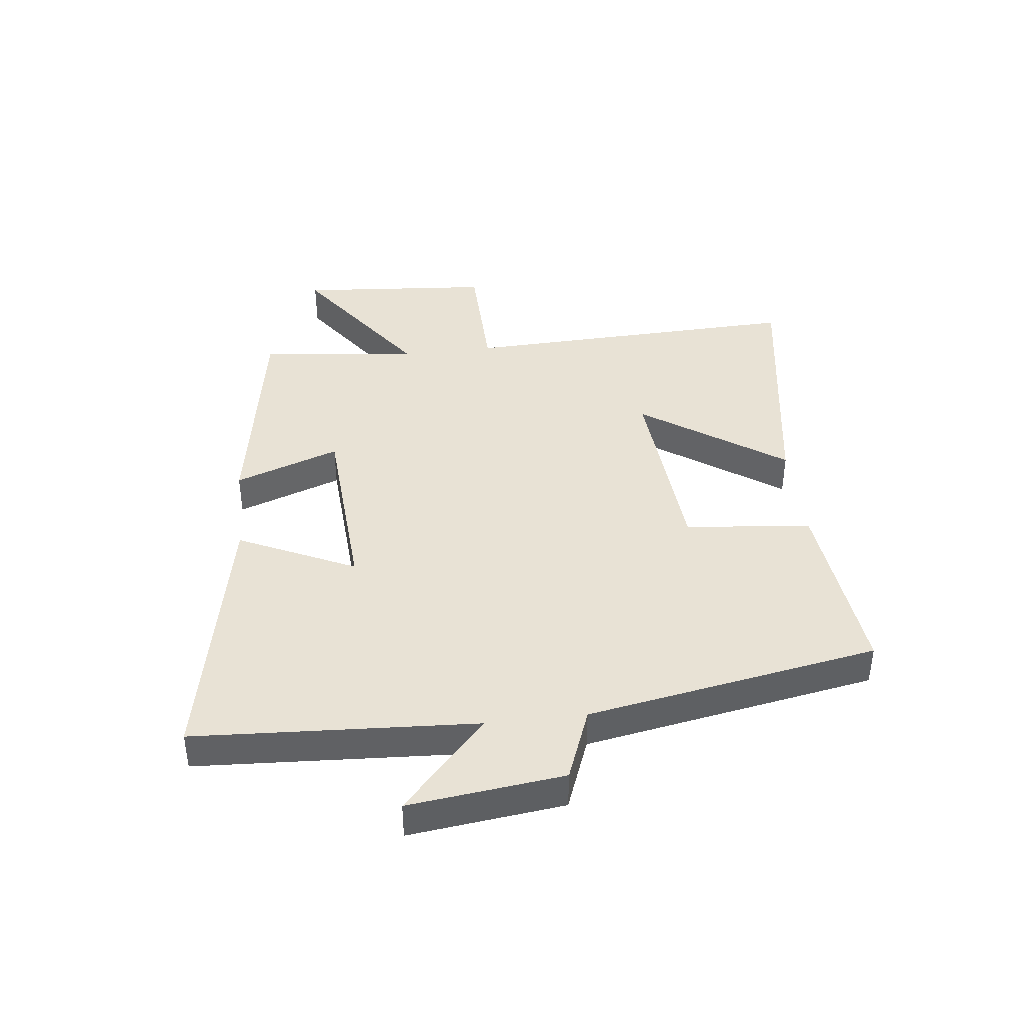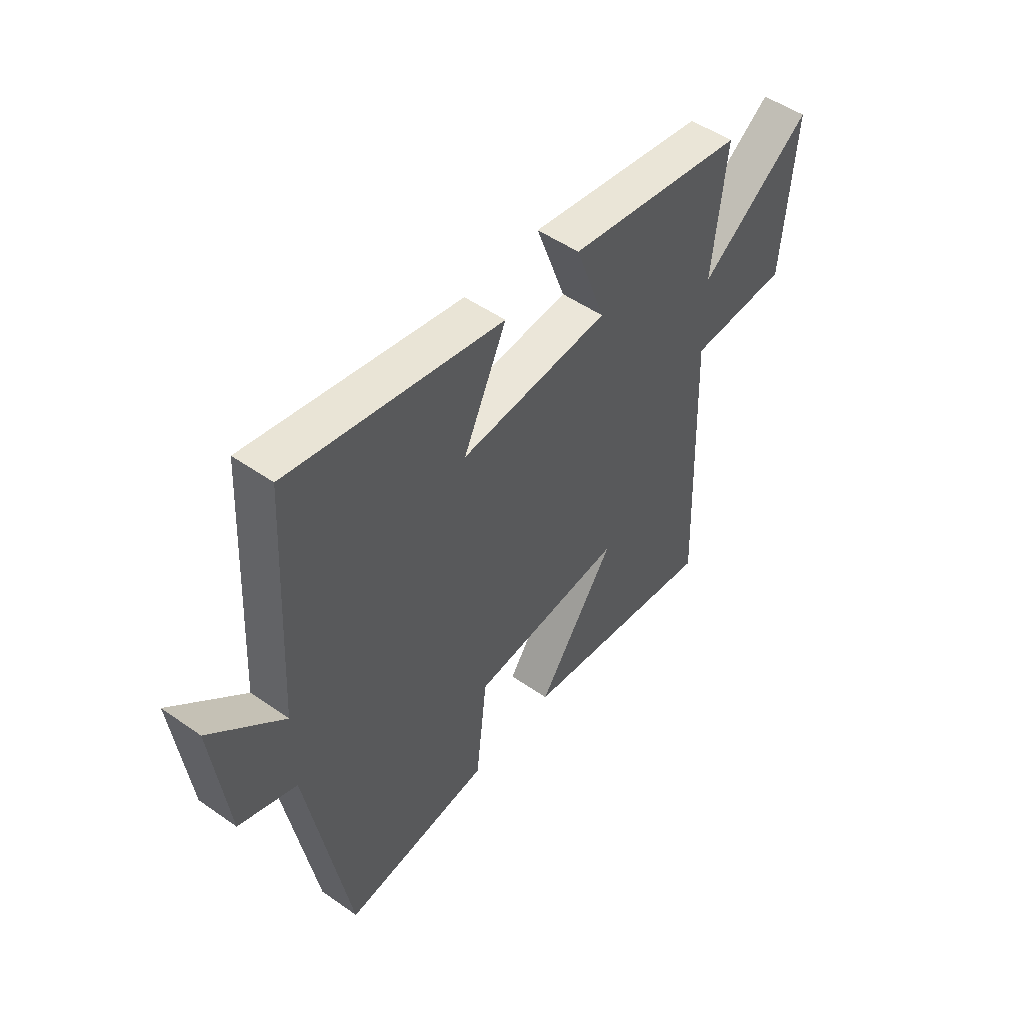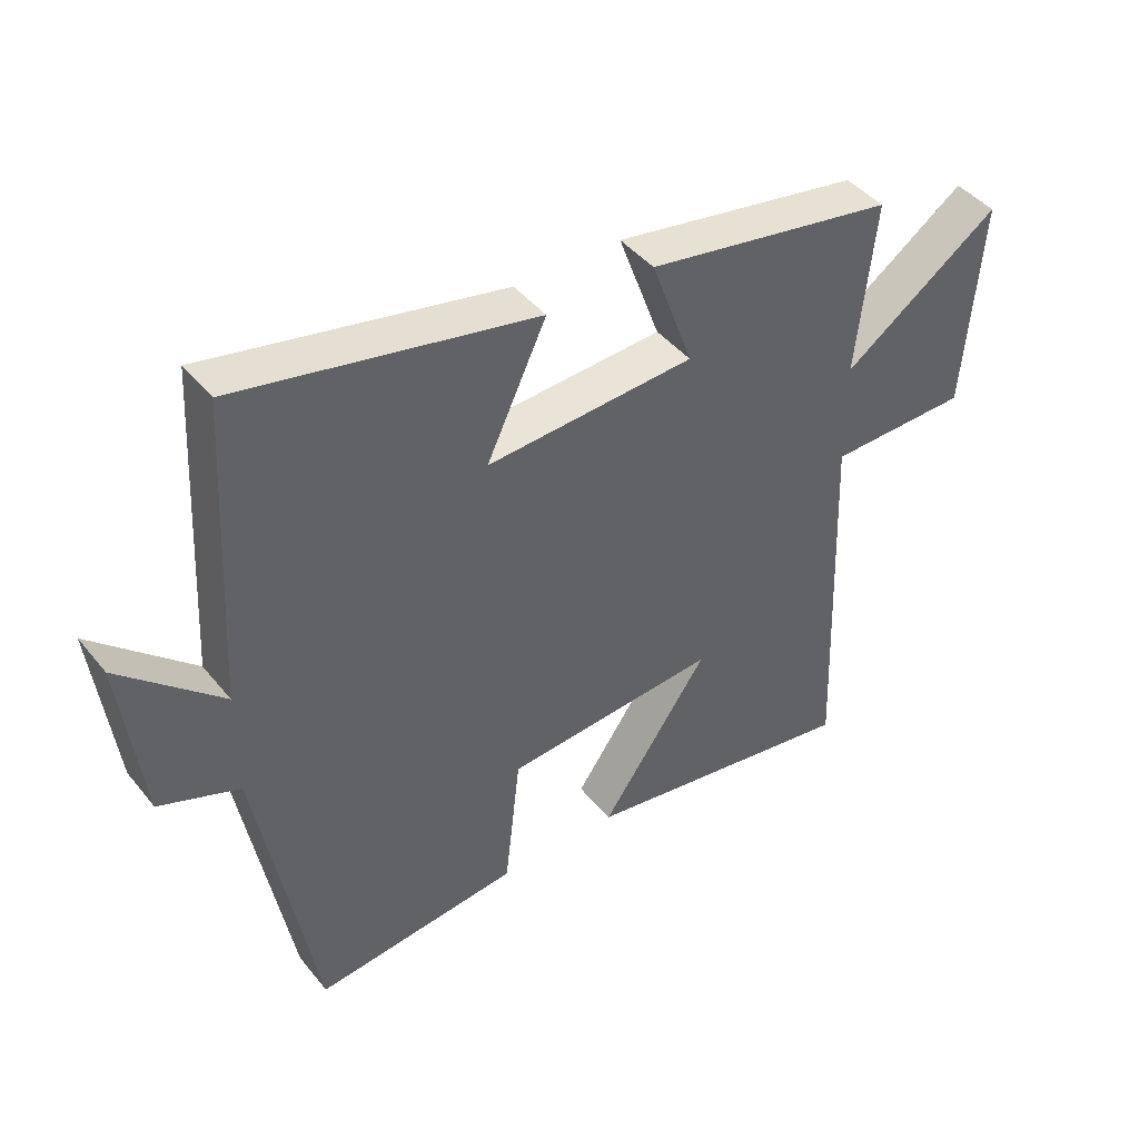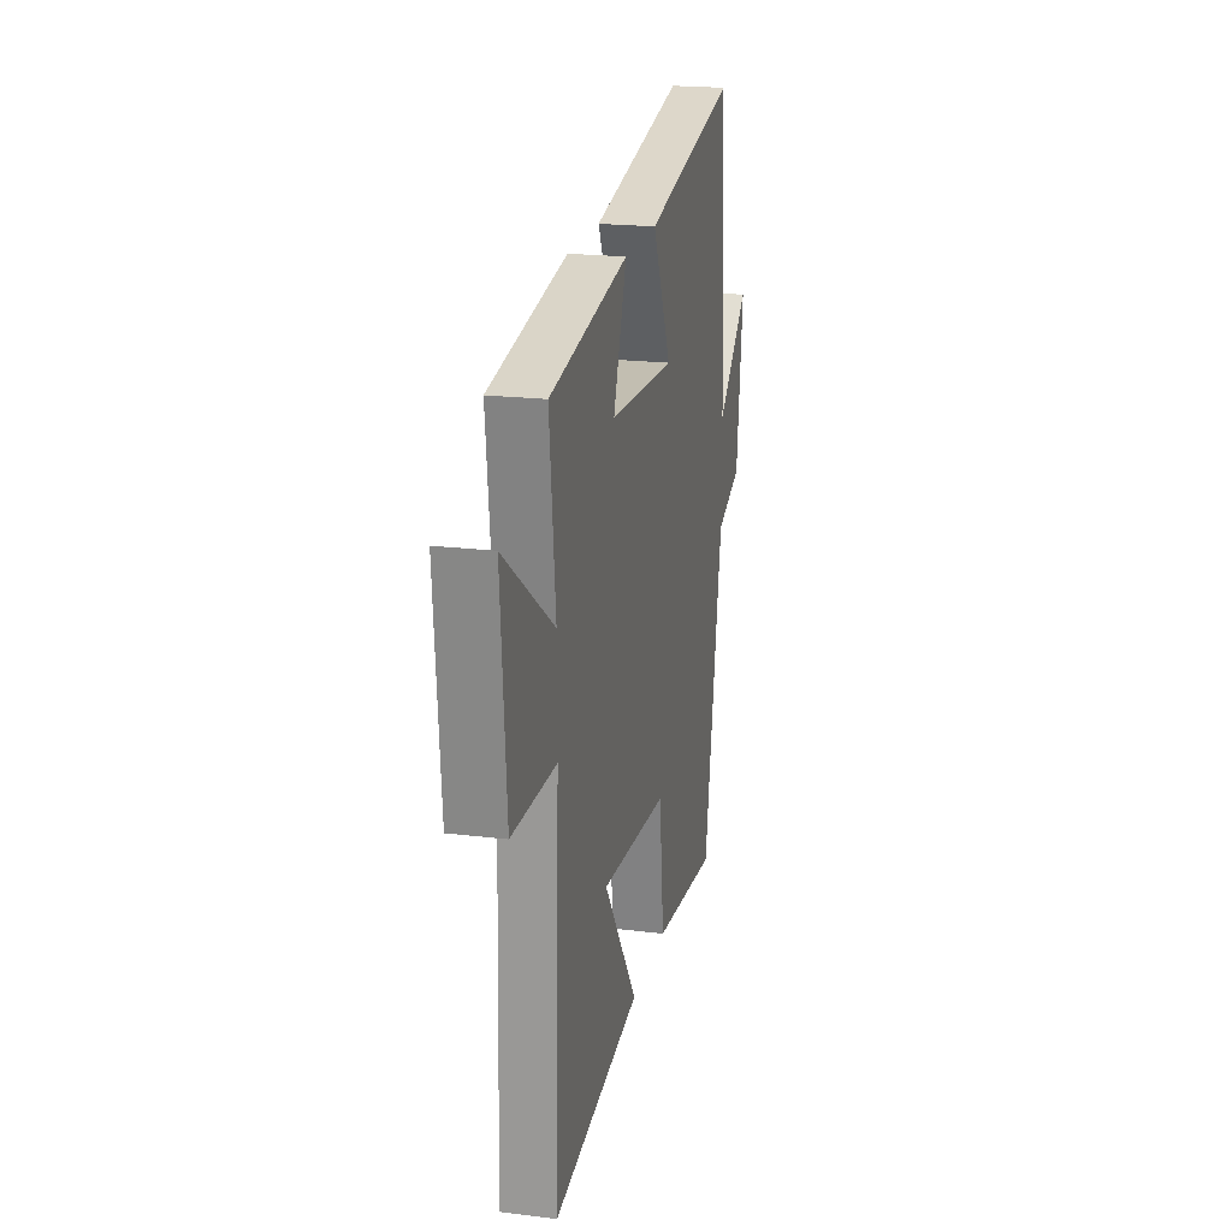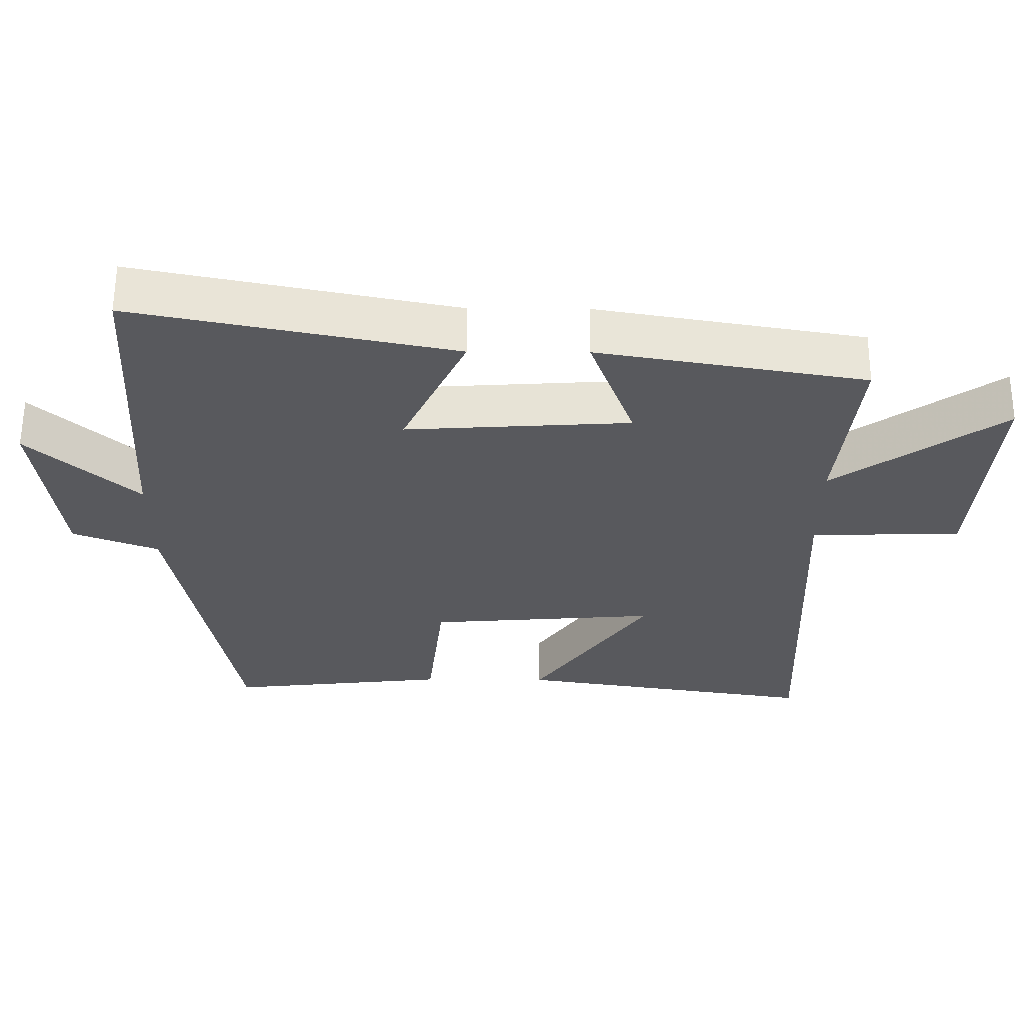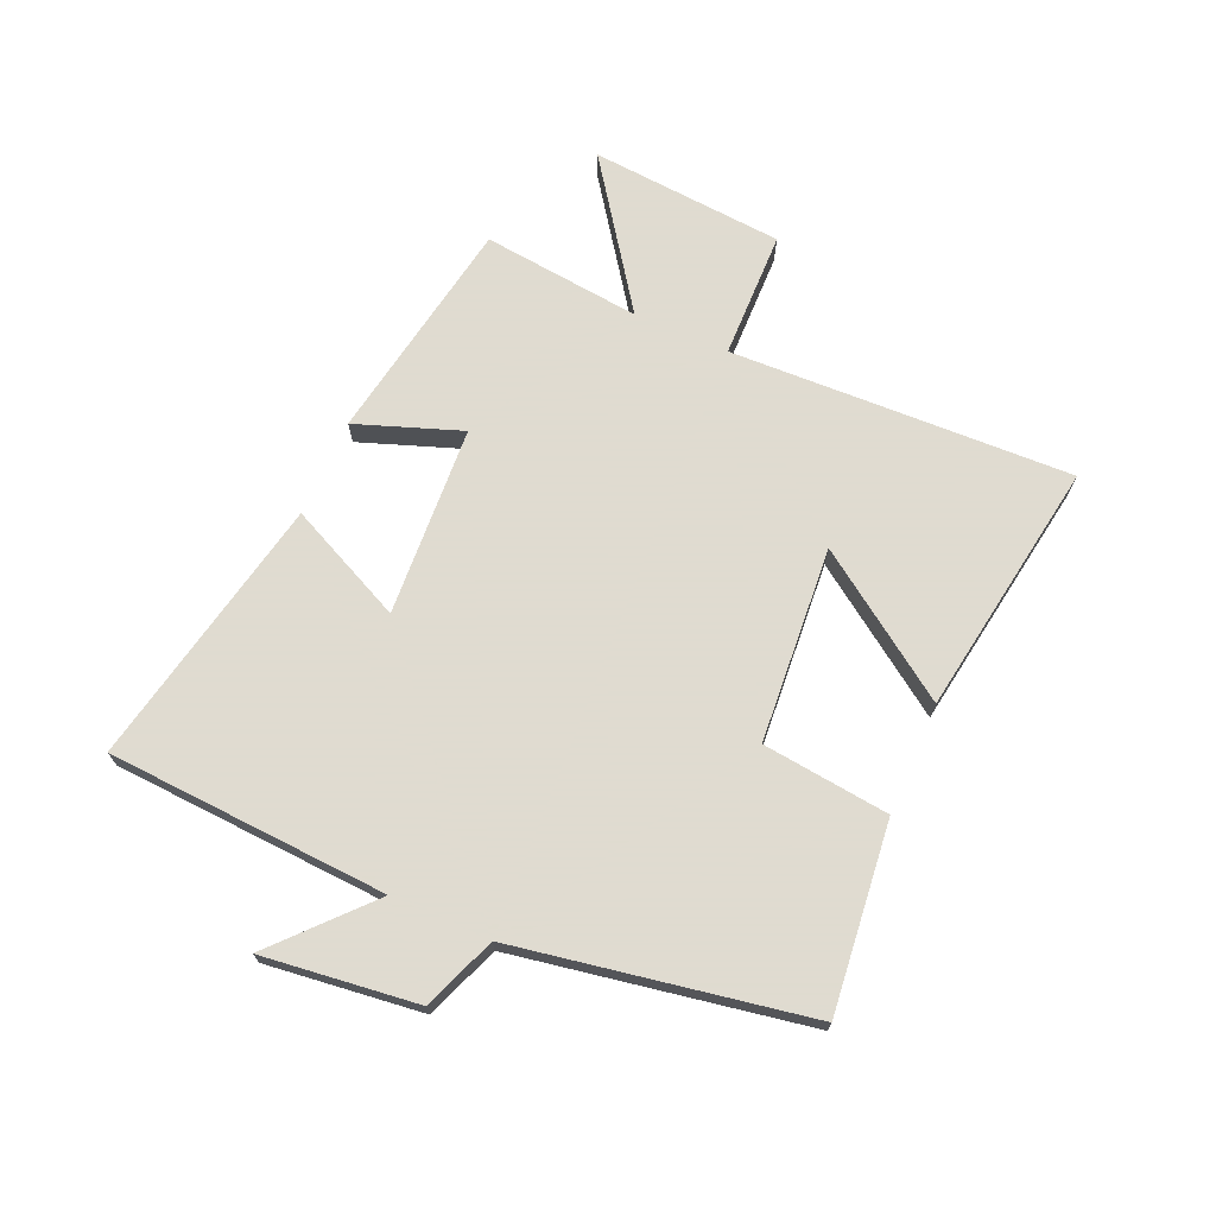
<metadata>
{"format":"obj","ext":"obj","renderer":"f3d","projection":"perspective","resolution":1024,"background":"white","views":[{"elev":40.9,"azim":83.4,"up":"+Y"},{"elev":50.5,"azim":127.5,"up":"+Z"},{"elev":43.5,"azim":144.1,"up":"+Z"},{"elev":20.5,"azim":-77.5,"up":"+Z"},{"elev":60.1,"azim":-179.7,"up":"+Z"},{"elev":70.2,"azim":113.8,"up":"+Y"}]}
</metadata>
<code>
v -0.521 0.07 -0.567
v -0.5 0.07 0.008
v -0.715 0.07 0.013
v -0.741 0.07 0.339
v -0.5 0.07 0.168
v -0.529 0.07 0.435
v -0.147 0.07 0.5
v -0.211 0.07 0.324
v 0.109 0.07 0.304
v 0.017 0.07 0.5
v 0.474 0.07 0.592
v 0.5 0.07 0.12
v 0.655 0.07 0.261
v 0.623 0.07 0.001
v 0.5 0.07 -0.046
v 0.412 0.07 -0.535
v 0.096 0.07 -0.5
v 0.072 0.07 -0.287
v -0.256 0.07 -0.261
v -0.09 0.07 -0.5
v -0.521 0 -0.567
v -0.5 0 0.008
v -0.715 0 0.013
v -0.741 0 0.339
v -0.5 0 0.168
v -0.529 0 0.435
v -0.147 0 0.5
v -0.211 0 0.324
v 0.109 0 0.304
v 0.017 0 0.5
v 0.474 0 0.592
v 0.5 0 0.12
v 0.655 0 0.261
v 0.623 0 0.001
v 0.5 0 -0.046
v 0.412 0 -0.535
v 0.096 0 -0.5
v 0.072 0 -0.287
v -0.256 0 -0.261
v -0.09 0 -0.5
f 19 20 1 2
f 18 19 2
f 15 16 17 18
f 15 18 2
f 12 13 14 15
f 11 12 15
f 10 11 15
f 9 10 15
f 8 9 15 2
f 5 6 7 8
f 5 8 2 3
f 3 4 5
f 22 21 40 39
f 22 39 38
f 38 37 36 35
f 22 38 35
f 35 34 33 32
f 35 32 31
f 35 31 30
f 35 30 29
f 22 35 29 28
f 28 27 26 25
f 23 22 28 25
f 25 24 23
f 1 21 22 2
f 2 22 23 3
f 3 23 24 4
f 4 24 25 5
f 5 25 26 6
f 6 26 27 7
f 7 27 28 8
f 8 28 29 9
f 9 29 30 10
f 10 30 31 11
f 11 31 32 12
f 12 32 33 13
f 13 33 34 14
f 14 34 35 15
f 15 35 36 16
f 16 36 37 17
f 17 37 38 18
f 18 38 39 19
f 19 39 40 20
f 20 40 21 1

</code>
